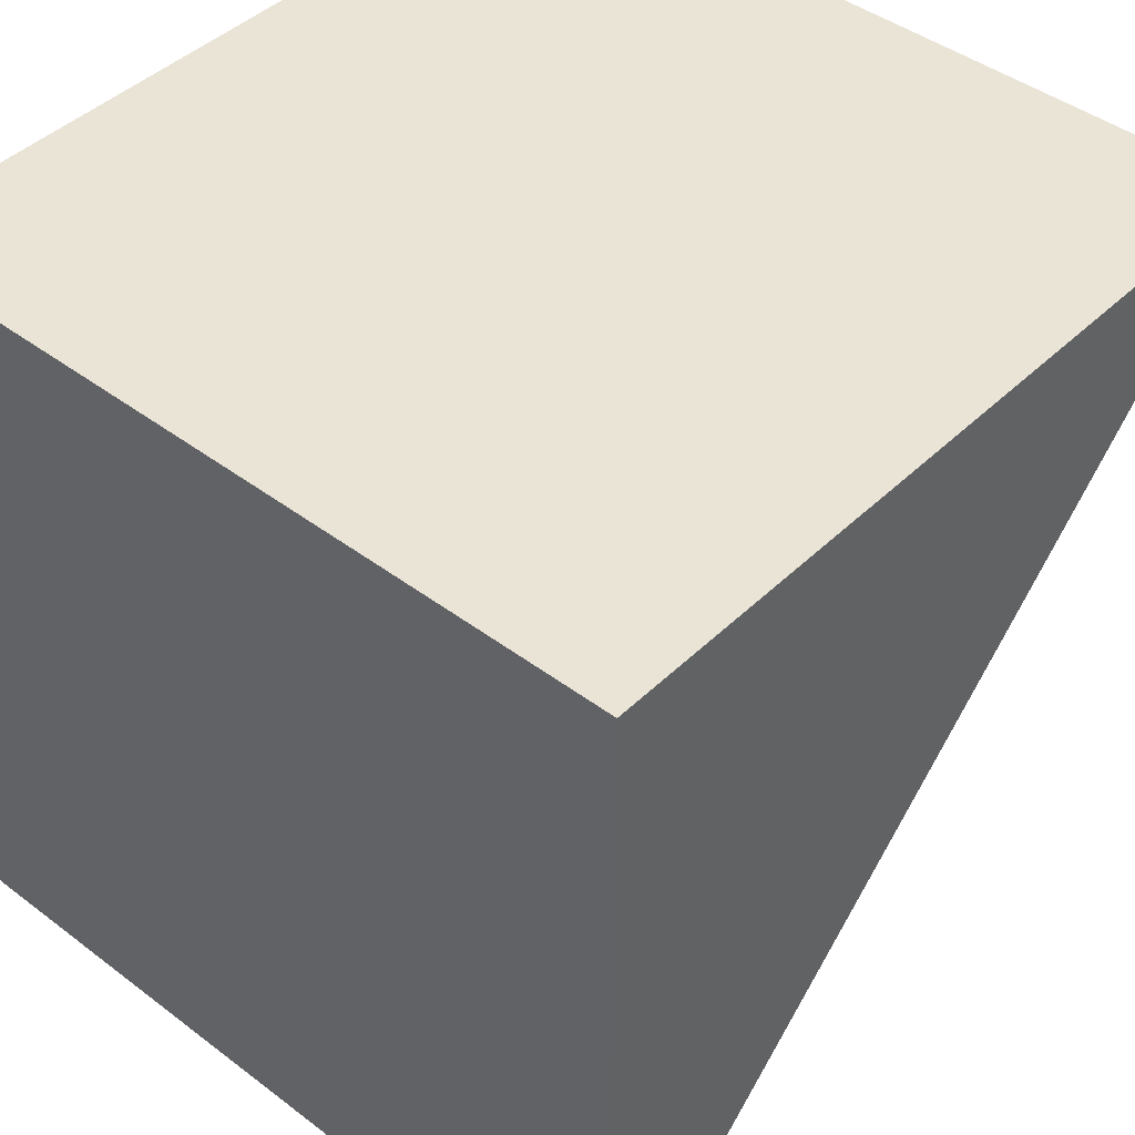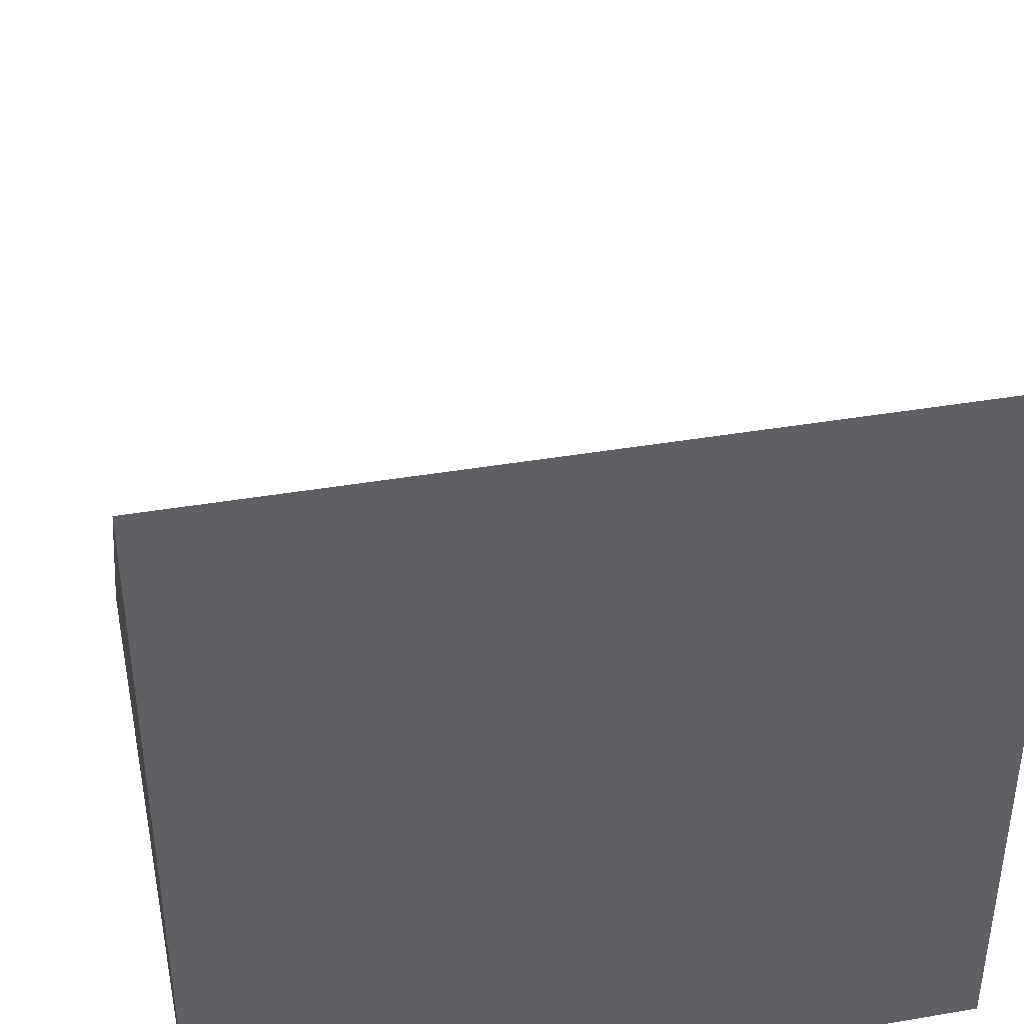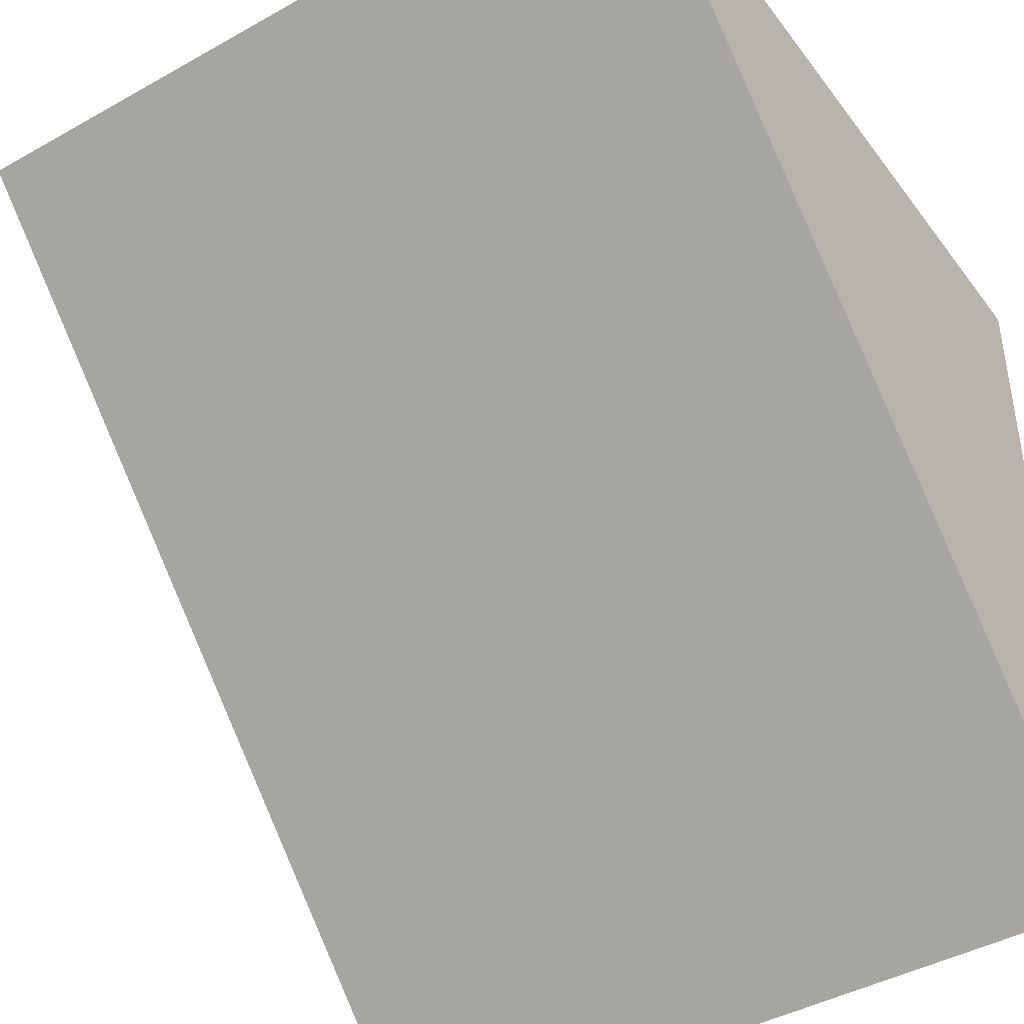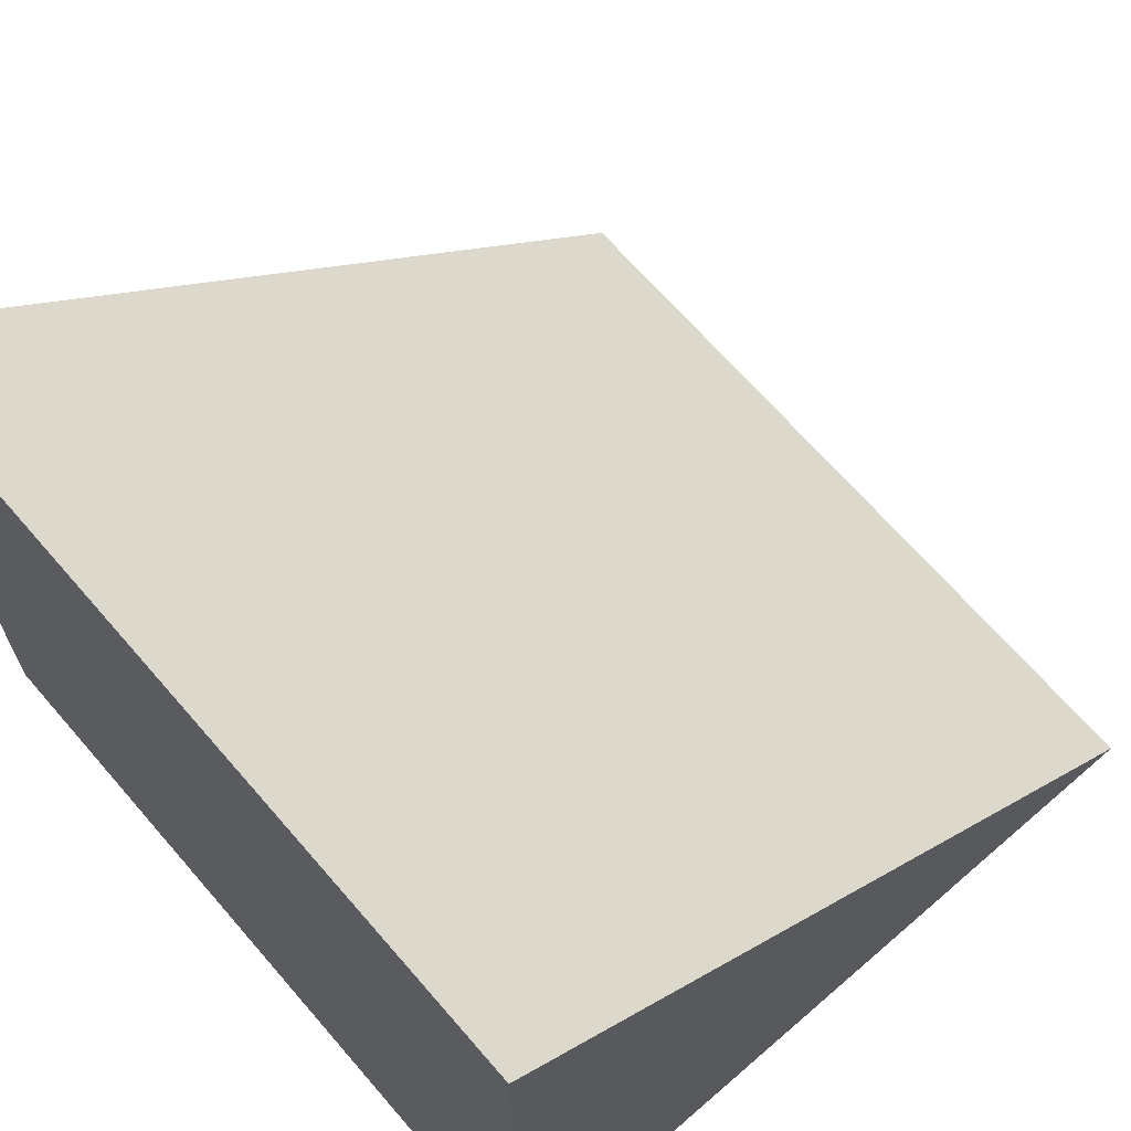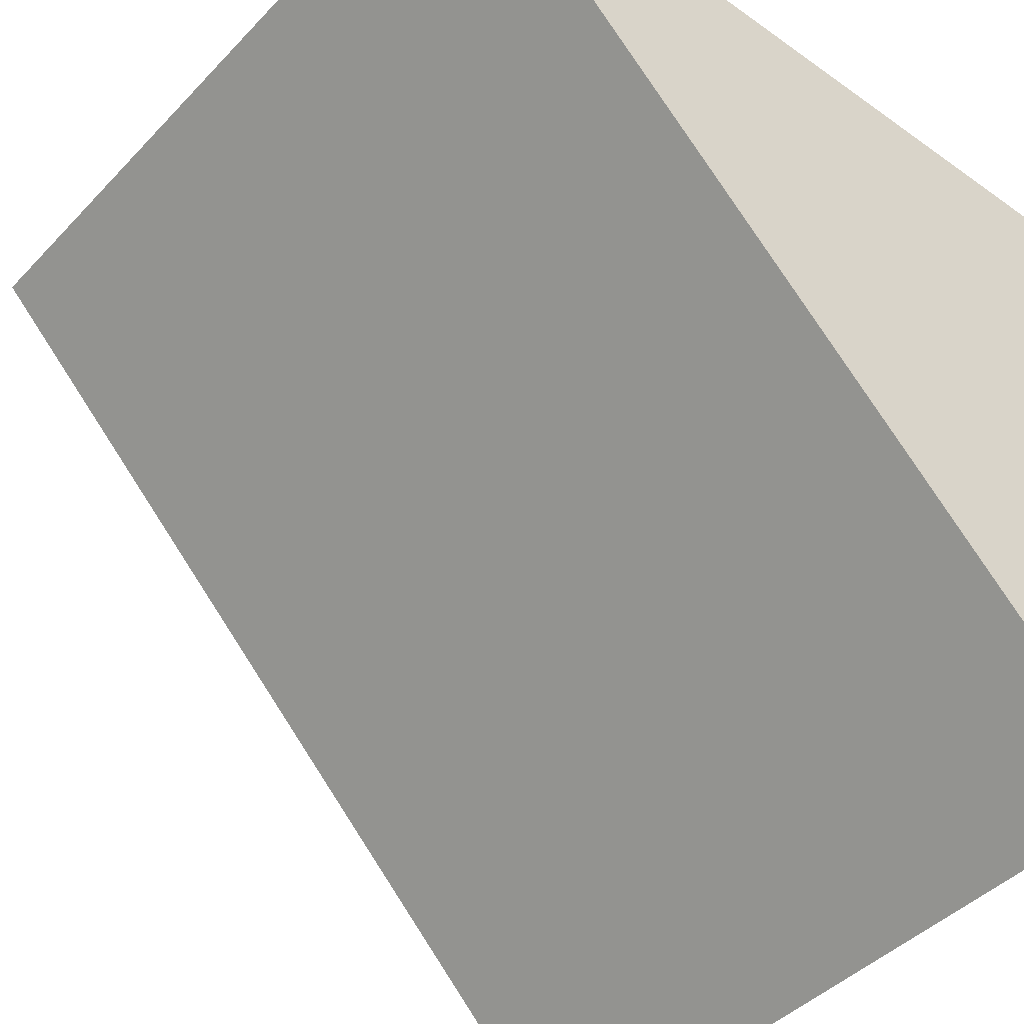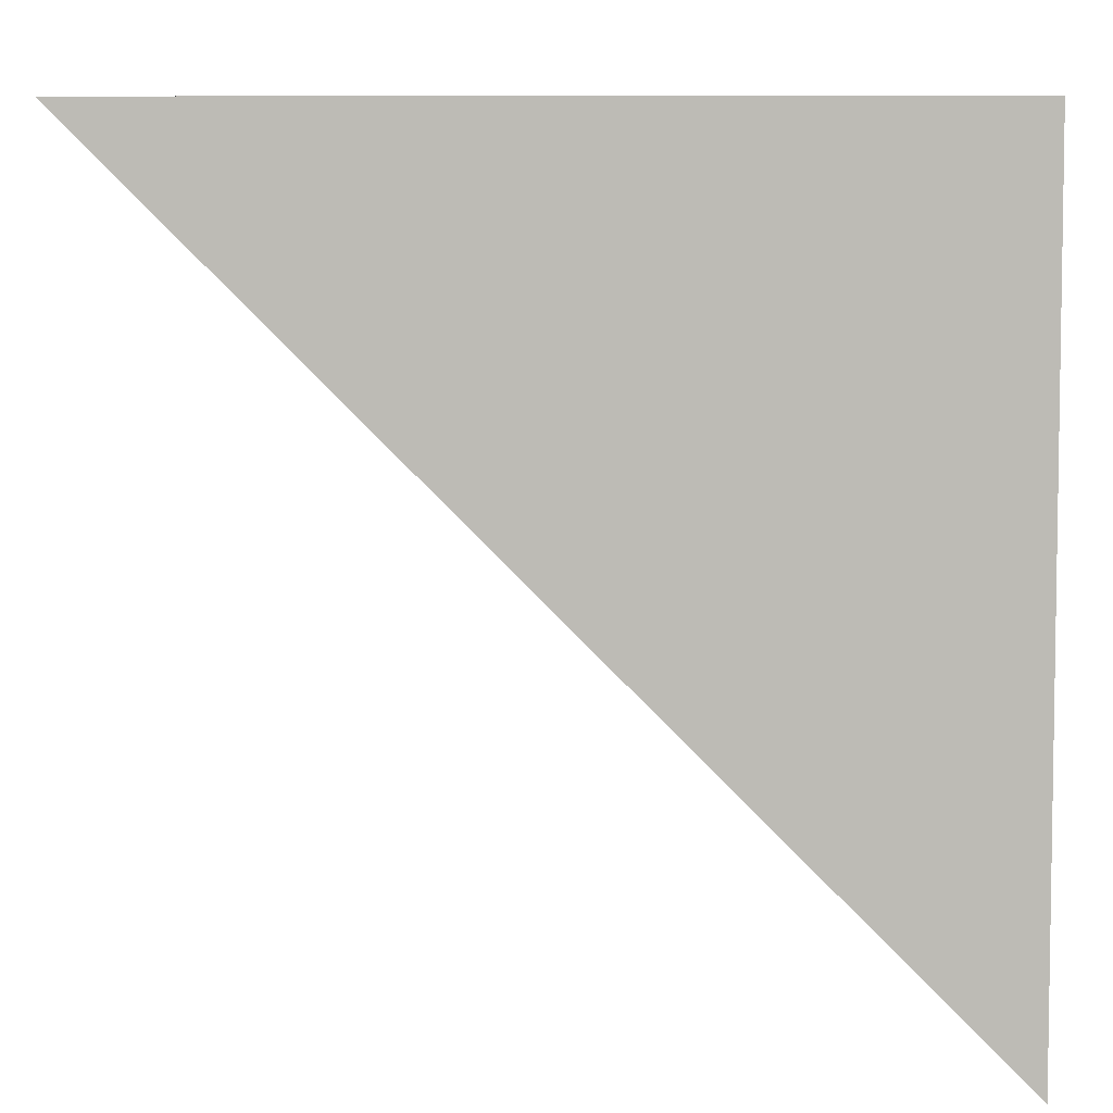
<metadata>
{"format":"obj","ext":"obj","renderer":"f3d","projection":"perspective","resolution":1024,"background":"white","views":[{"elev":43.8,"azim":41.6,"up":"+Z"},{"elev":40.5,"azim":-11.8,"up":"+Y"},{"elev":-42.7,"azim":-146.2,"up":"+Z"},{"elev":67.7,"azim":49.1,"up":"+Y"},{"elev":-43.8,"azim":-129.8,"up":"+Z"},{"elev":5.8,"azim":-89.1,"up":"+Z"}]}
</metadata>
<code>
o Cube
v 0.5 -0.5 -0.5
v 0.5 0.5 0.5
v 0.5 -0.5 0.5
v -0.5 -0.5 -0.5
v -0.5 0.5 0.5
v -0.5 -0.5 0.5
f 1 4 5 2
f 3 2 5 6
f 6 5 4
f 4 1 3 6
f 1 2 3

</code>
